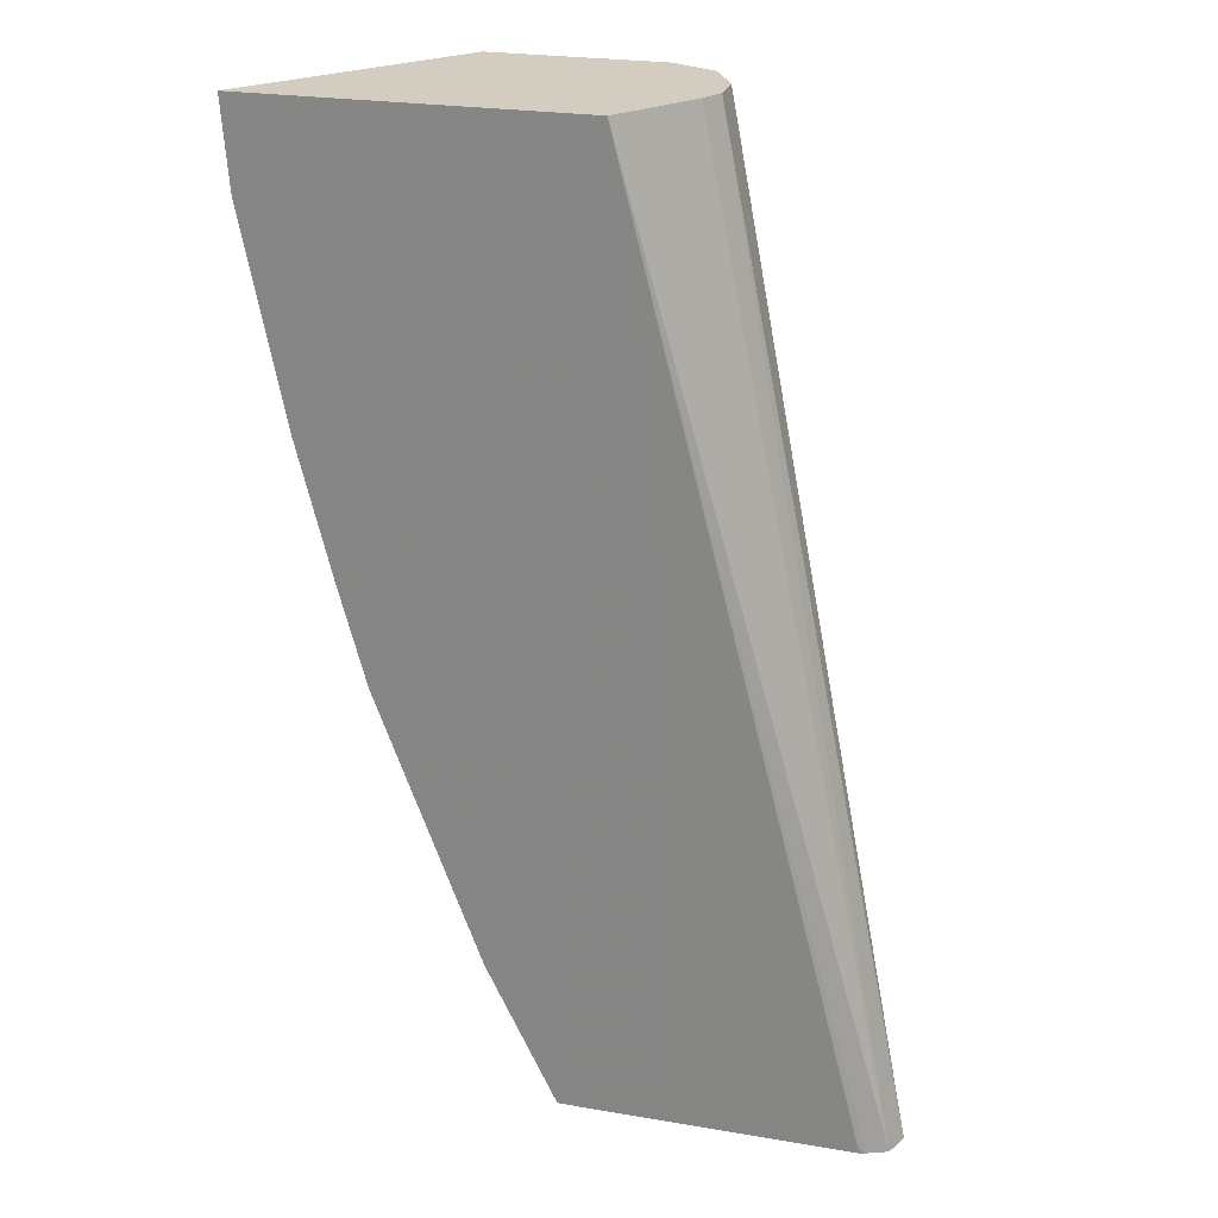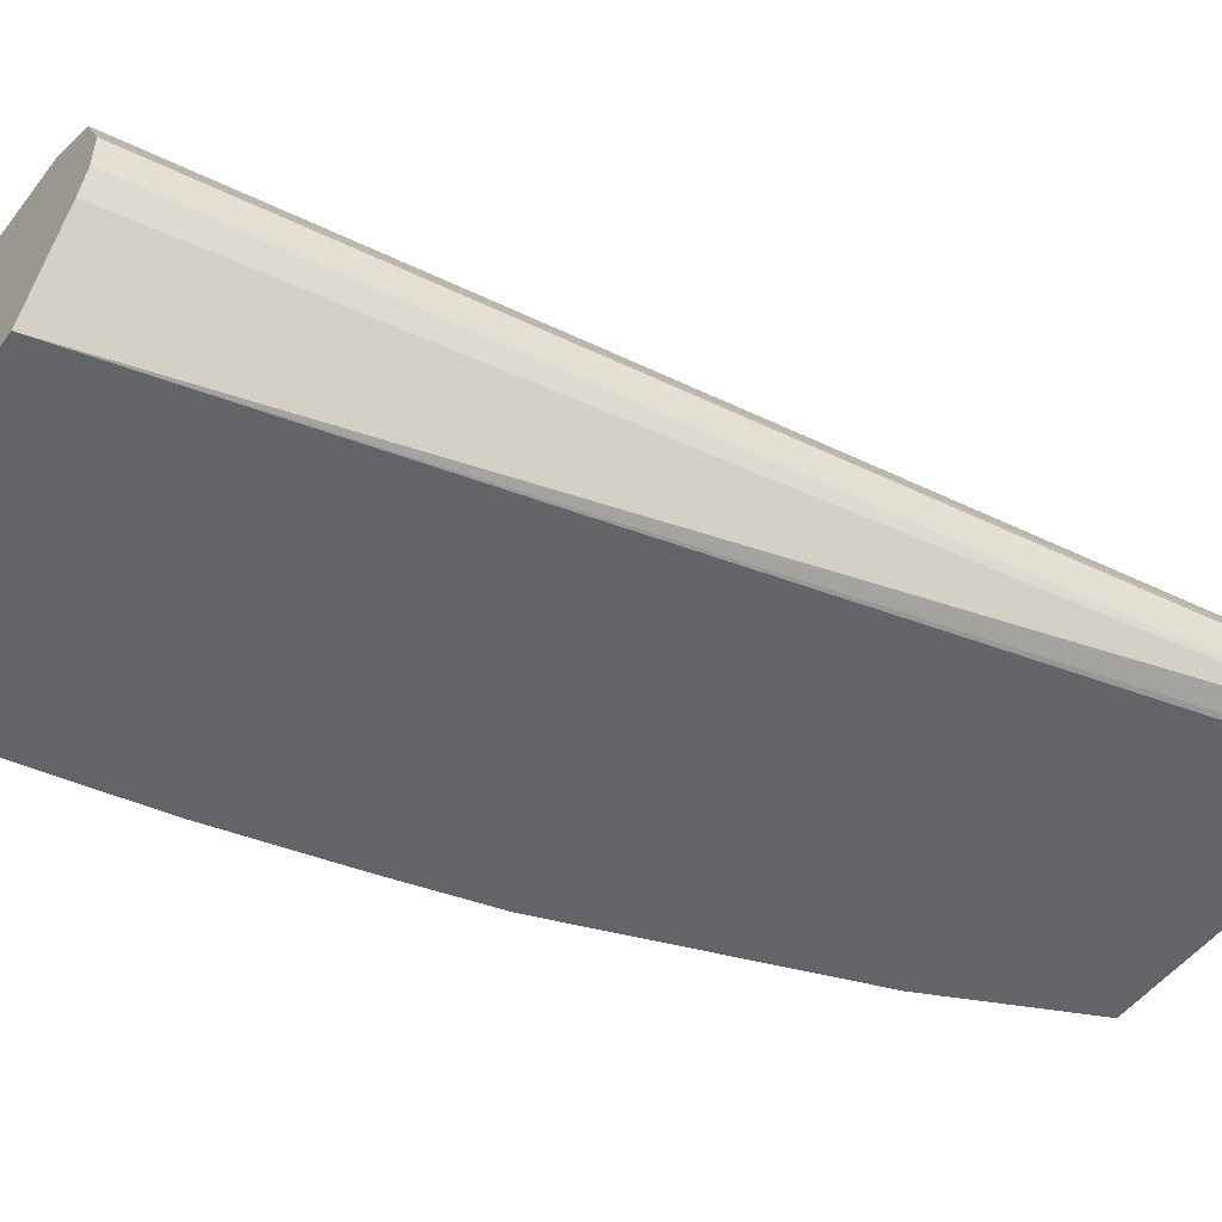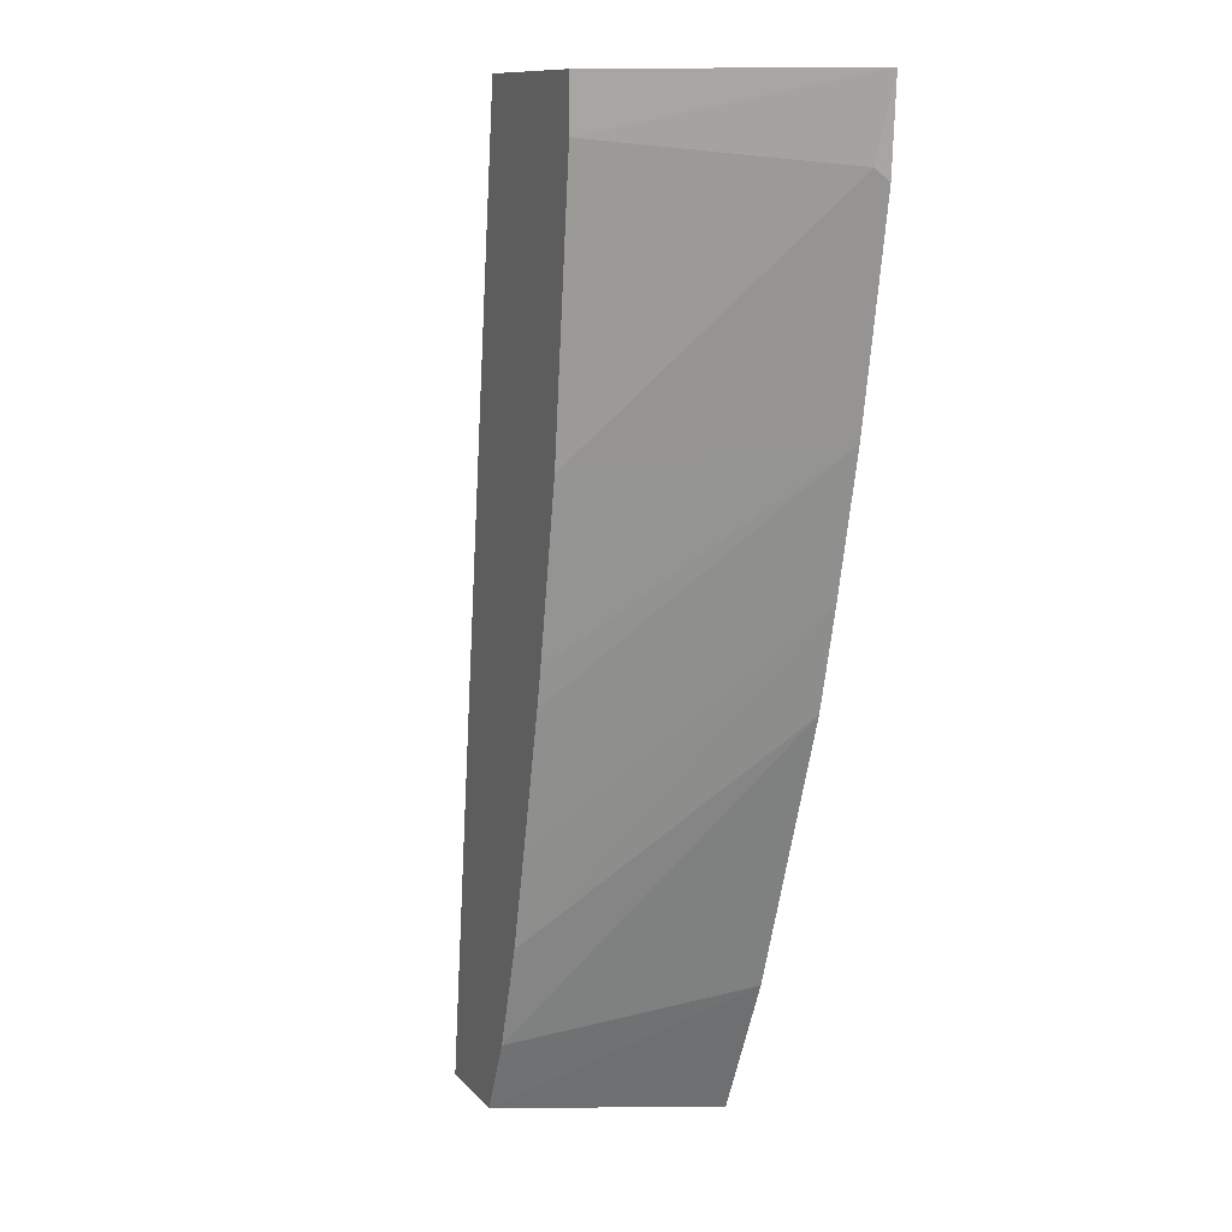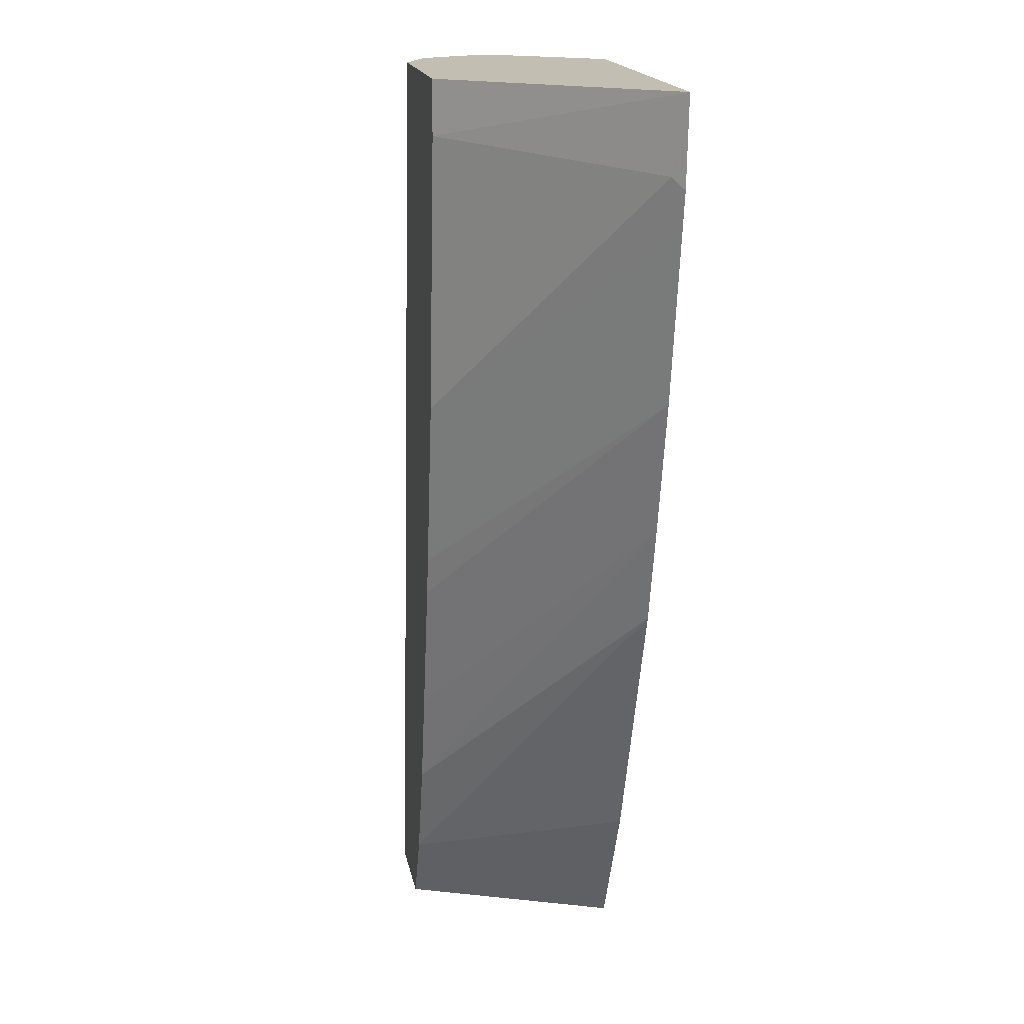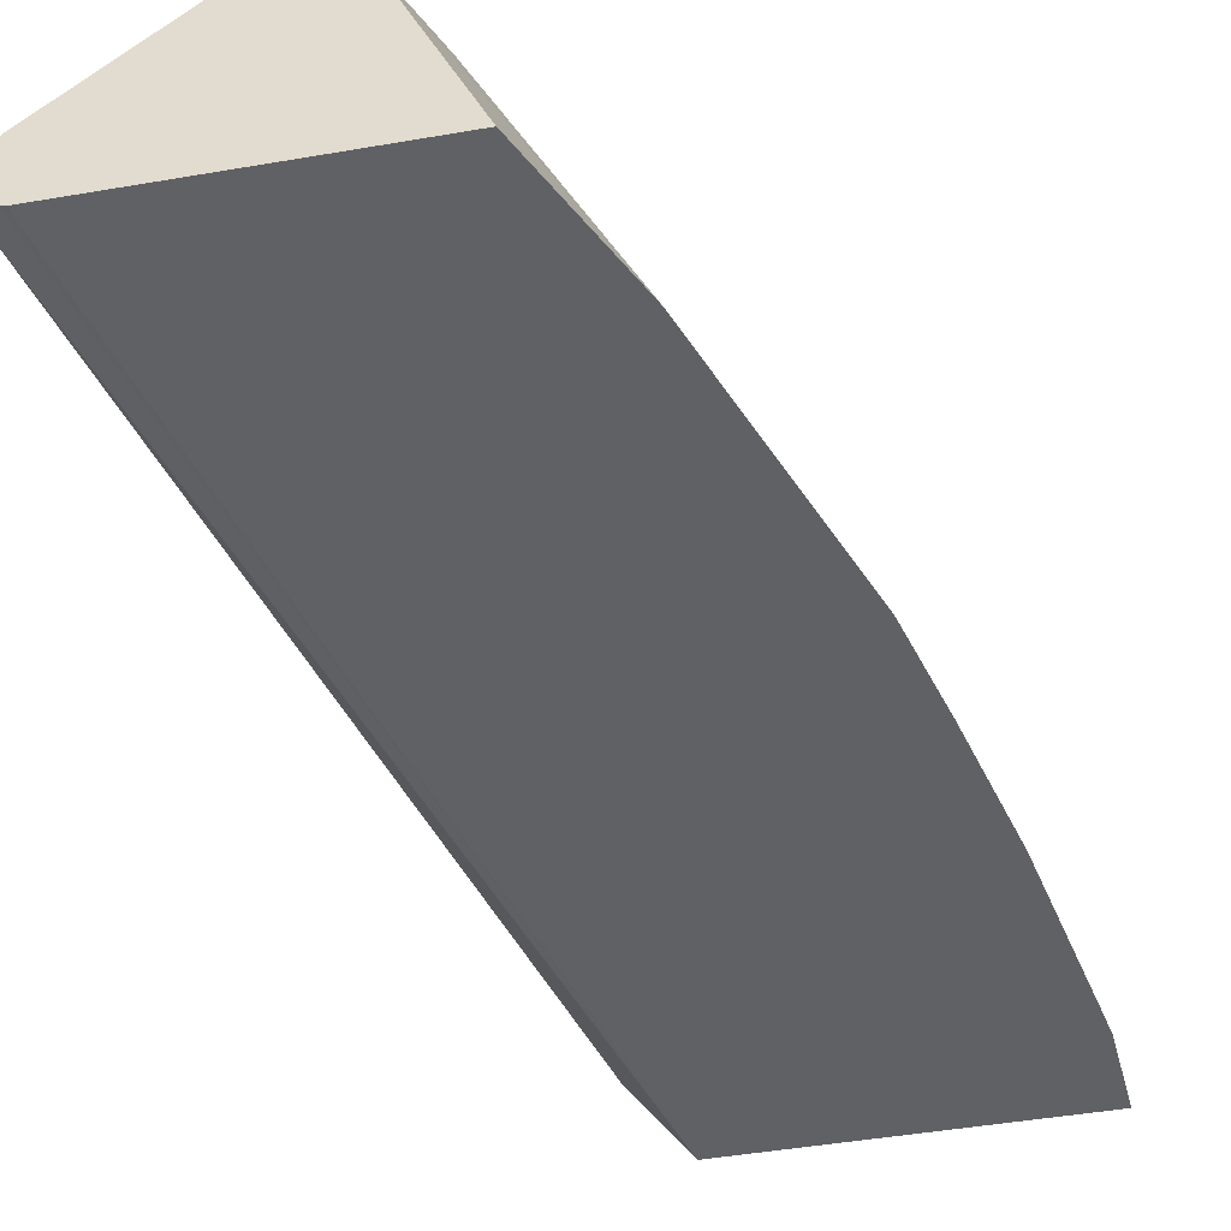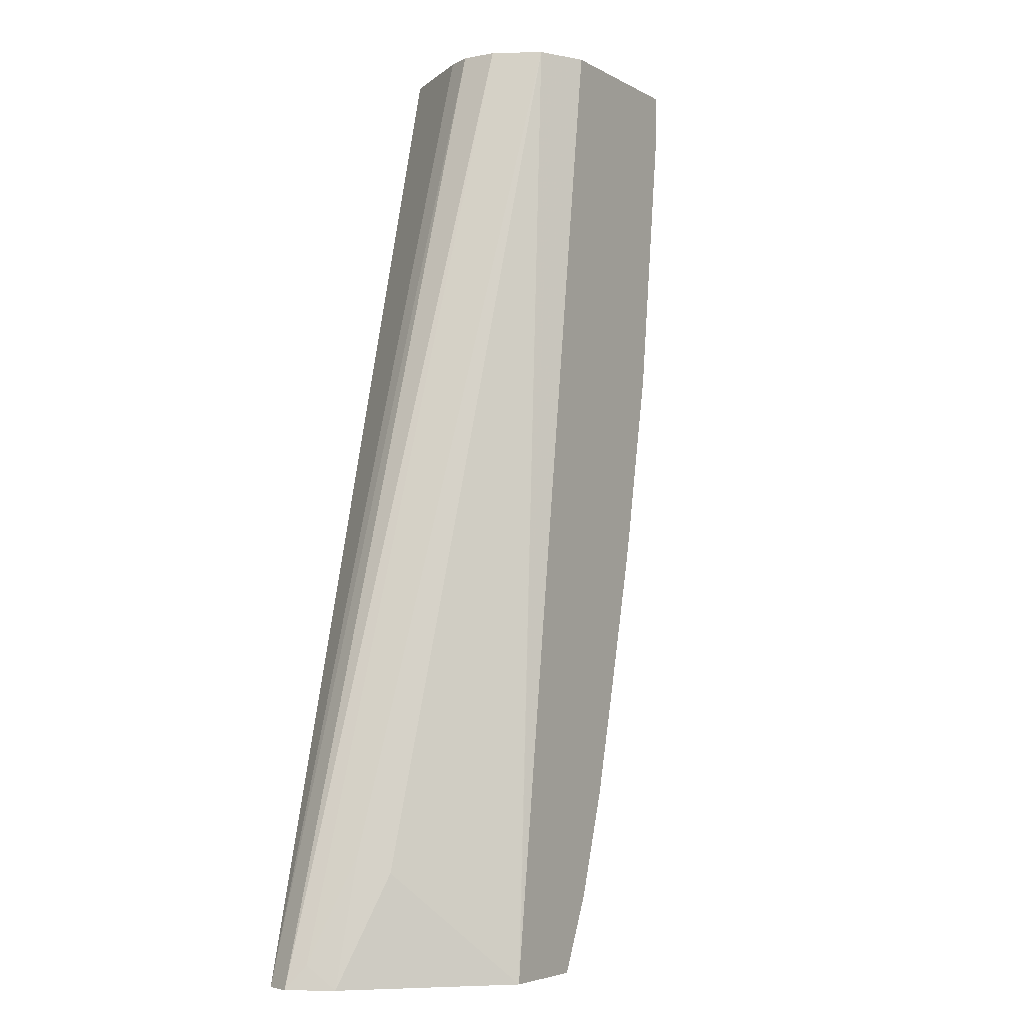
<metadata>
{"format":"obj","ext":"obj","renderer":"f3d","projection":"perspective","resolution":1024,"background":"white","views":[{"elev":24.5,"azim":-164.4,"up":"+Y"},{"elev":-51.1,"azim":-126.3,"up":"+Z"},{"elev":11.1,"azim":66.6,"up":"+Y"},{"elev":17.4,"azim":79.5,"up":"+Y"},{"elev":-47.6,"azim":10.9,"up":"+Z"},{"elev":-4.8,"azim":-58.8,"up":"+Y"}]}
</metadata>
<code>
v -0.4454 -0.5629 -0.1543
v -0.44 -0.5629 -0.1679
v -0.4331 -0.5629 -0.1297
v -0.4388 -0.5497 -0.1447
v -0.3279 -0.02803 -0.09646
v -0.3279 -0.02803 -0.1157
v -0.4283 -0.5629 -0.1726
v -0.3215 -0.02803 -0.1286
v -0.2893 -0.02803 -0.1738
v -0.3622 -0.5629 -0.05795
v -0.4115 -0.5015 -0.1093
v -0.4196 -0.4919 -0.1254
v -0.3244 -0.02803 -0.08943
v -0.4244 -0.5594 -0.1736
v -0.4244 -0.5629 -0.1736
v -0.1024 -0.02803 -0.1738
v -0.3184 -0.3279 -0.1738
v -0.3094 -0.5629 -0.05795
v -0.3609 -0.5524 -0.05795
v -0.315 -0.02803 -0.07074
v -0.318 -0.02803 -0.07656
v -0.3188 -0.5629 -0.1738
v -0.106 -0.07734 -0.1738
v -0.1929 -0.02803 -0.05795
v -0.1929 -0.05797 -0.05795
v -0.1093 -0.07075 -0.1672
v -0.2894 -0.5209 -0.05795
v -0.2613 -0.5629 -0.1738
v -0.2218 -0.4824 -0.1738
v -0.2895 -0.02803 -0.05795
v -0.2952 -0.02803 -0.06078
v -0.308 -0.02803 -0.06722
v -0.2122 -0.2123 -0.05795
v -0.1101 -0.09797 -0.1738
v -0.1639 -0.3281 -0.1738
v -0.2701 -0.463 -0.05795
v -0.1293 -0.1945 -0.1738
v -0.2315 -0.3087 -0.05795
v -0.1486 -0.2716 -0.1738
v -0.2556 -0.4075 -0.05795
v -0.2363 -0.3304 -0.05795
f 14 17 22
f 12 20 21
f 11 20 12
f 10 20 11
f 10 19 20
f 10 30 19
f 14 22 15
f 10 24 30
f 10 41 38
f 10 33 25
f 10 38 33
f 10 40 41
f 10 36 40
f 10 27 36
f 16 24 25
f 10 18 27
f 10 25 24
f 16 25 26
f 33 37 34
f 18 28 29
f 9 17 14
f 37 40 39
f 37 41 40
f 37 38 41
f 36 39 40
f 35 39 36
f 33 38 37
f 16 26 23
f 27 35 36
f 25 33 26
f 23 33 34
f 23 26 33
f 19 32 20
f 19 31 32
f 19 30 31
f 18 29 27
f 27 29 35
f 9 22 17
f 12 21 13
f 9 29 28
f 3 12 4
f 3 11 12
f 3 10 11
f 2 9 7
f 2 8 9
f 2 6 8
f 1 5 6
f 1 4 5
f 1 3 4
f 1 10 3
f 1 18 10
f 1 28 18
f 1 22 28
f 1 15 22
f 1 7 15
f 1 2 7
f 9 28 22
f 4 12 13
f 4 13 5
f 1 6 2
f 5 21 20
f 9 35 29
f 5 13 21
f 9 37 39
f 9 34 37
f 9 23 34
f 9 16 23
f 7 9 14
f 7 14 15
f 5 8 6
f 9 39 35
f 5 16 9
f 5 20 32
f 5 24 16
f 5 30 24
f 5 31 30
f 5 32 31
f 5 9 8

</code>
